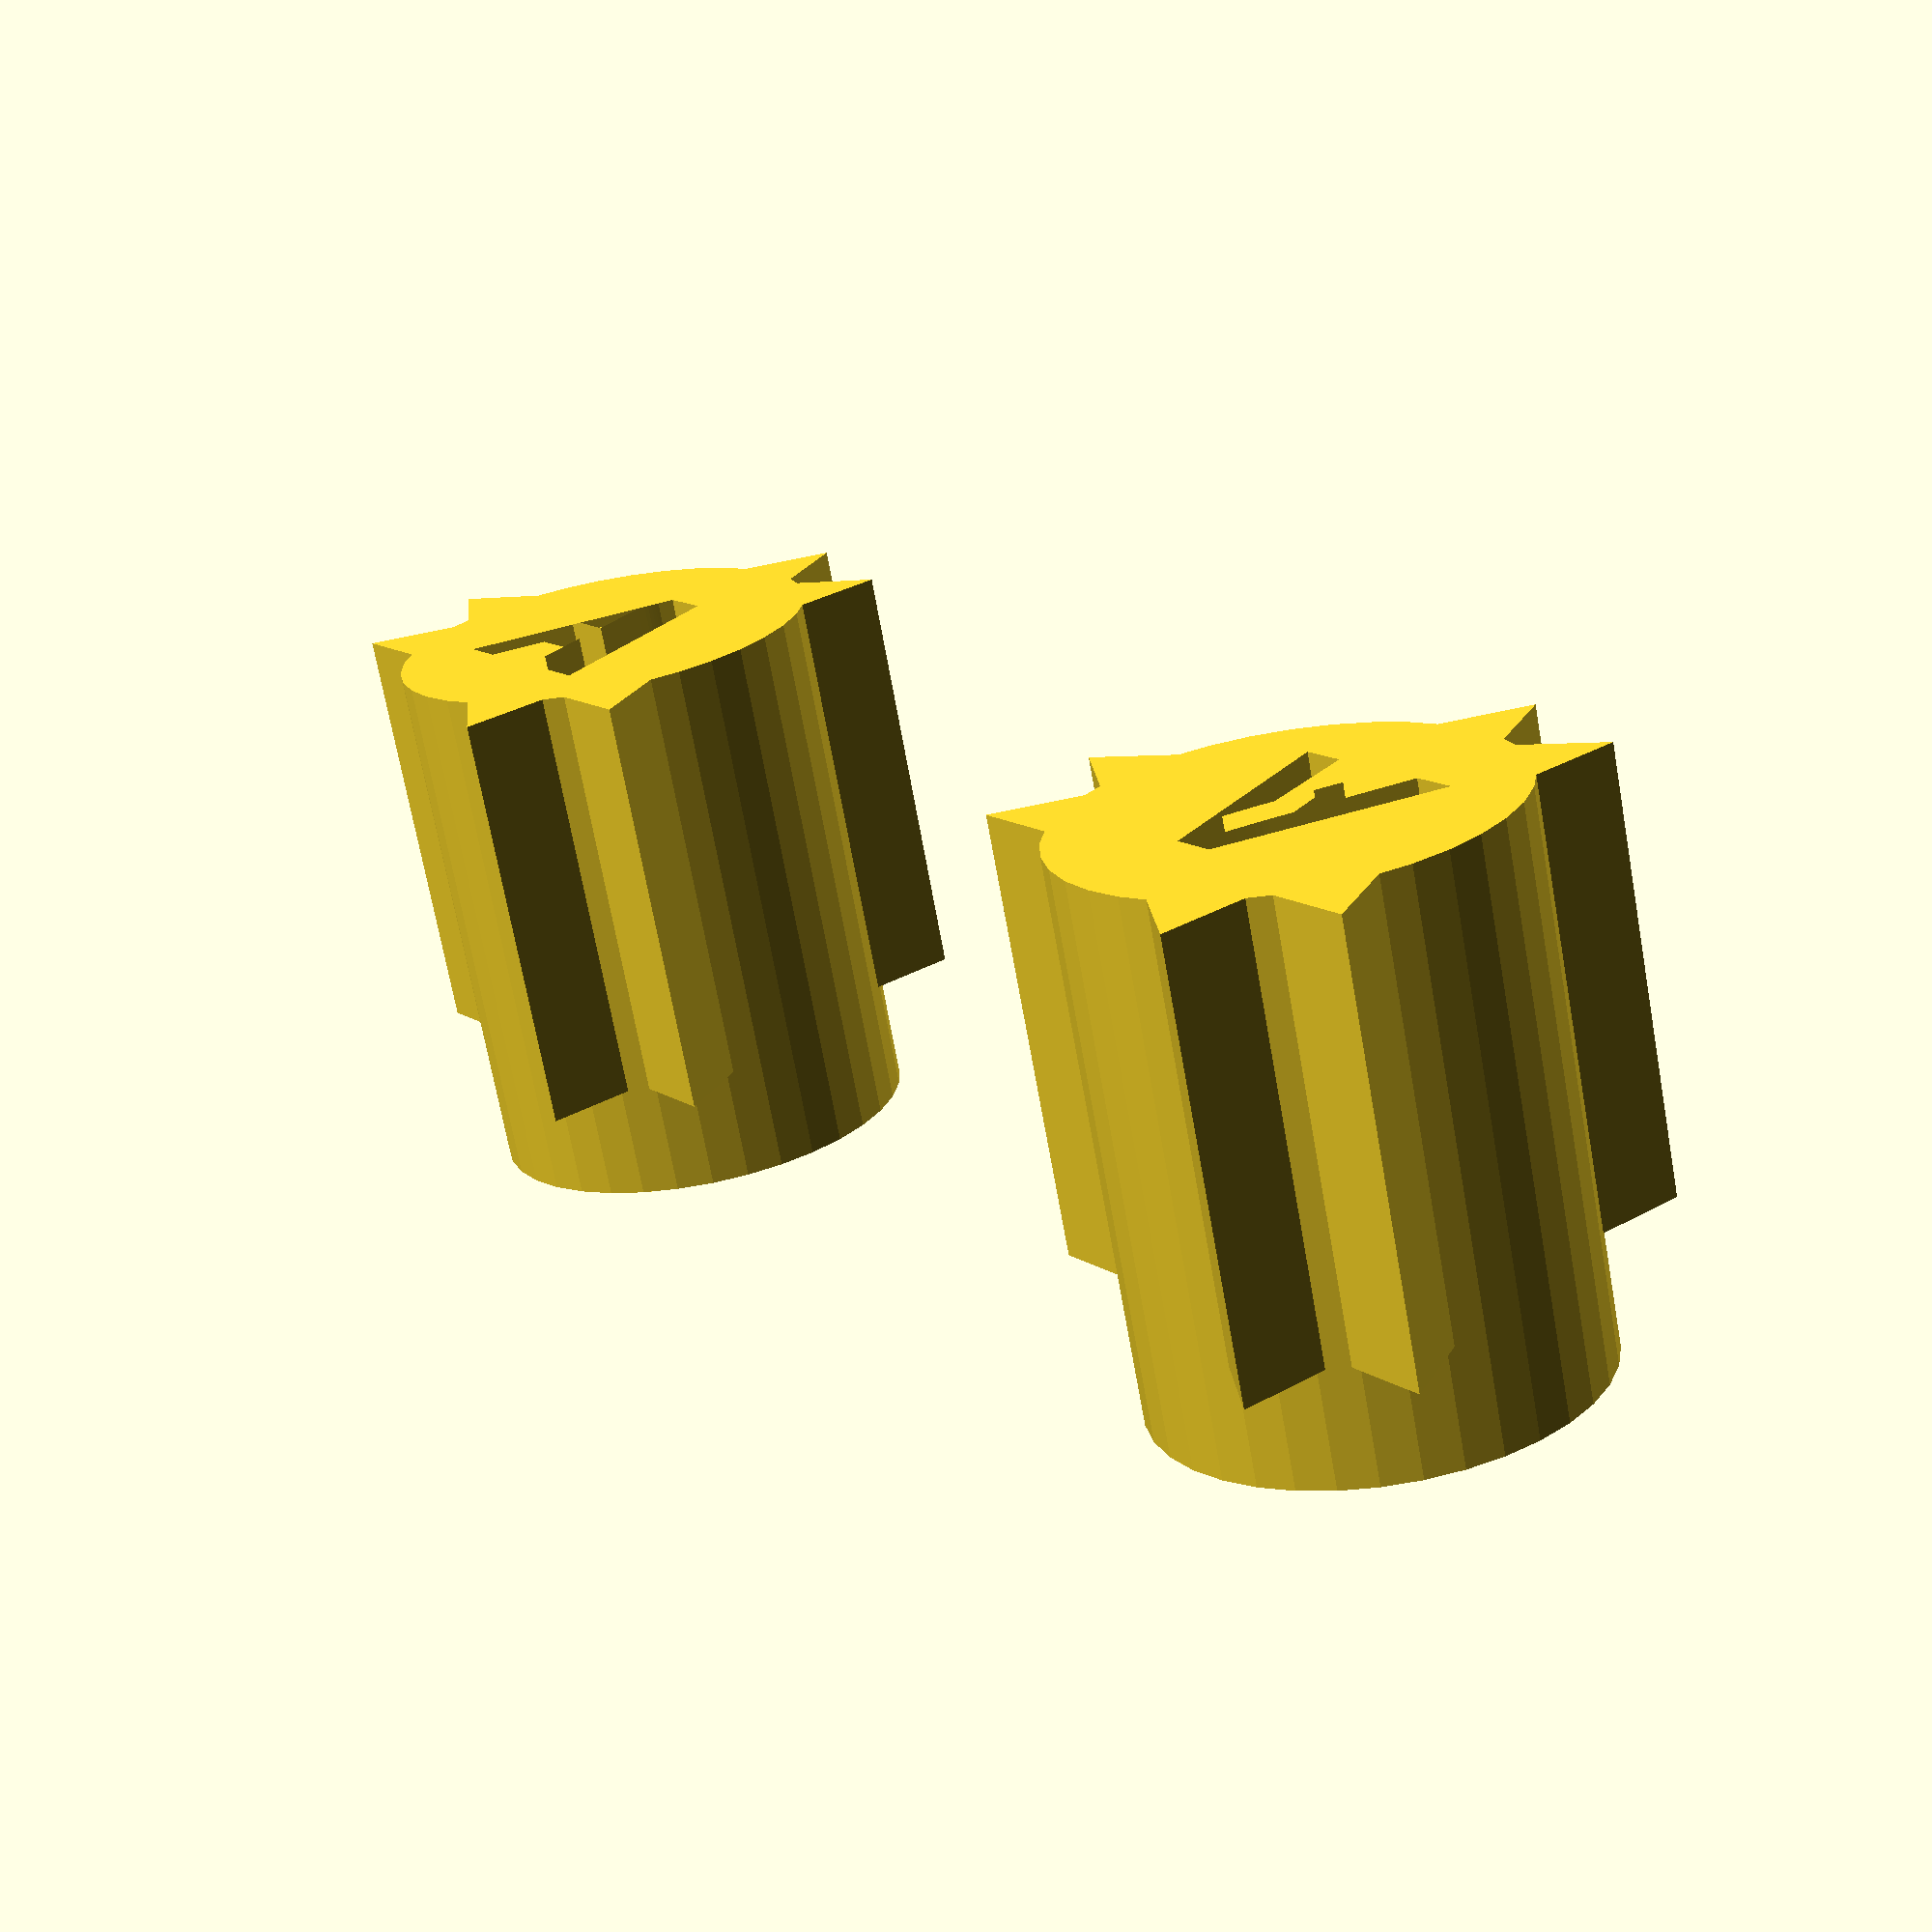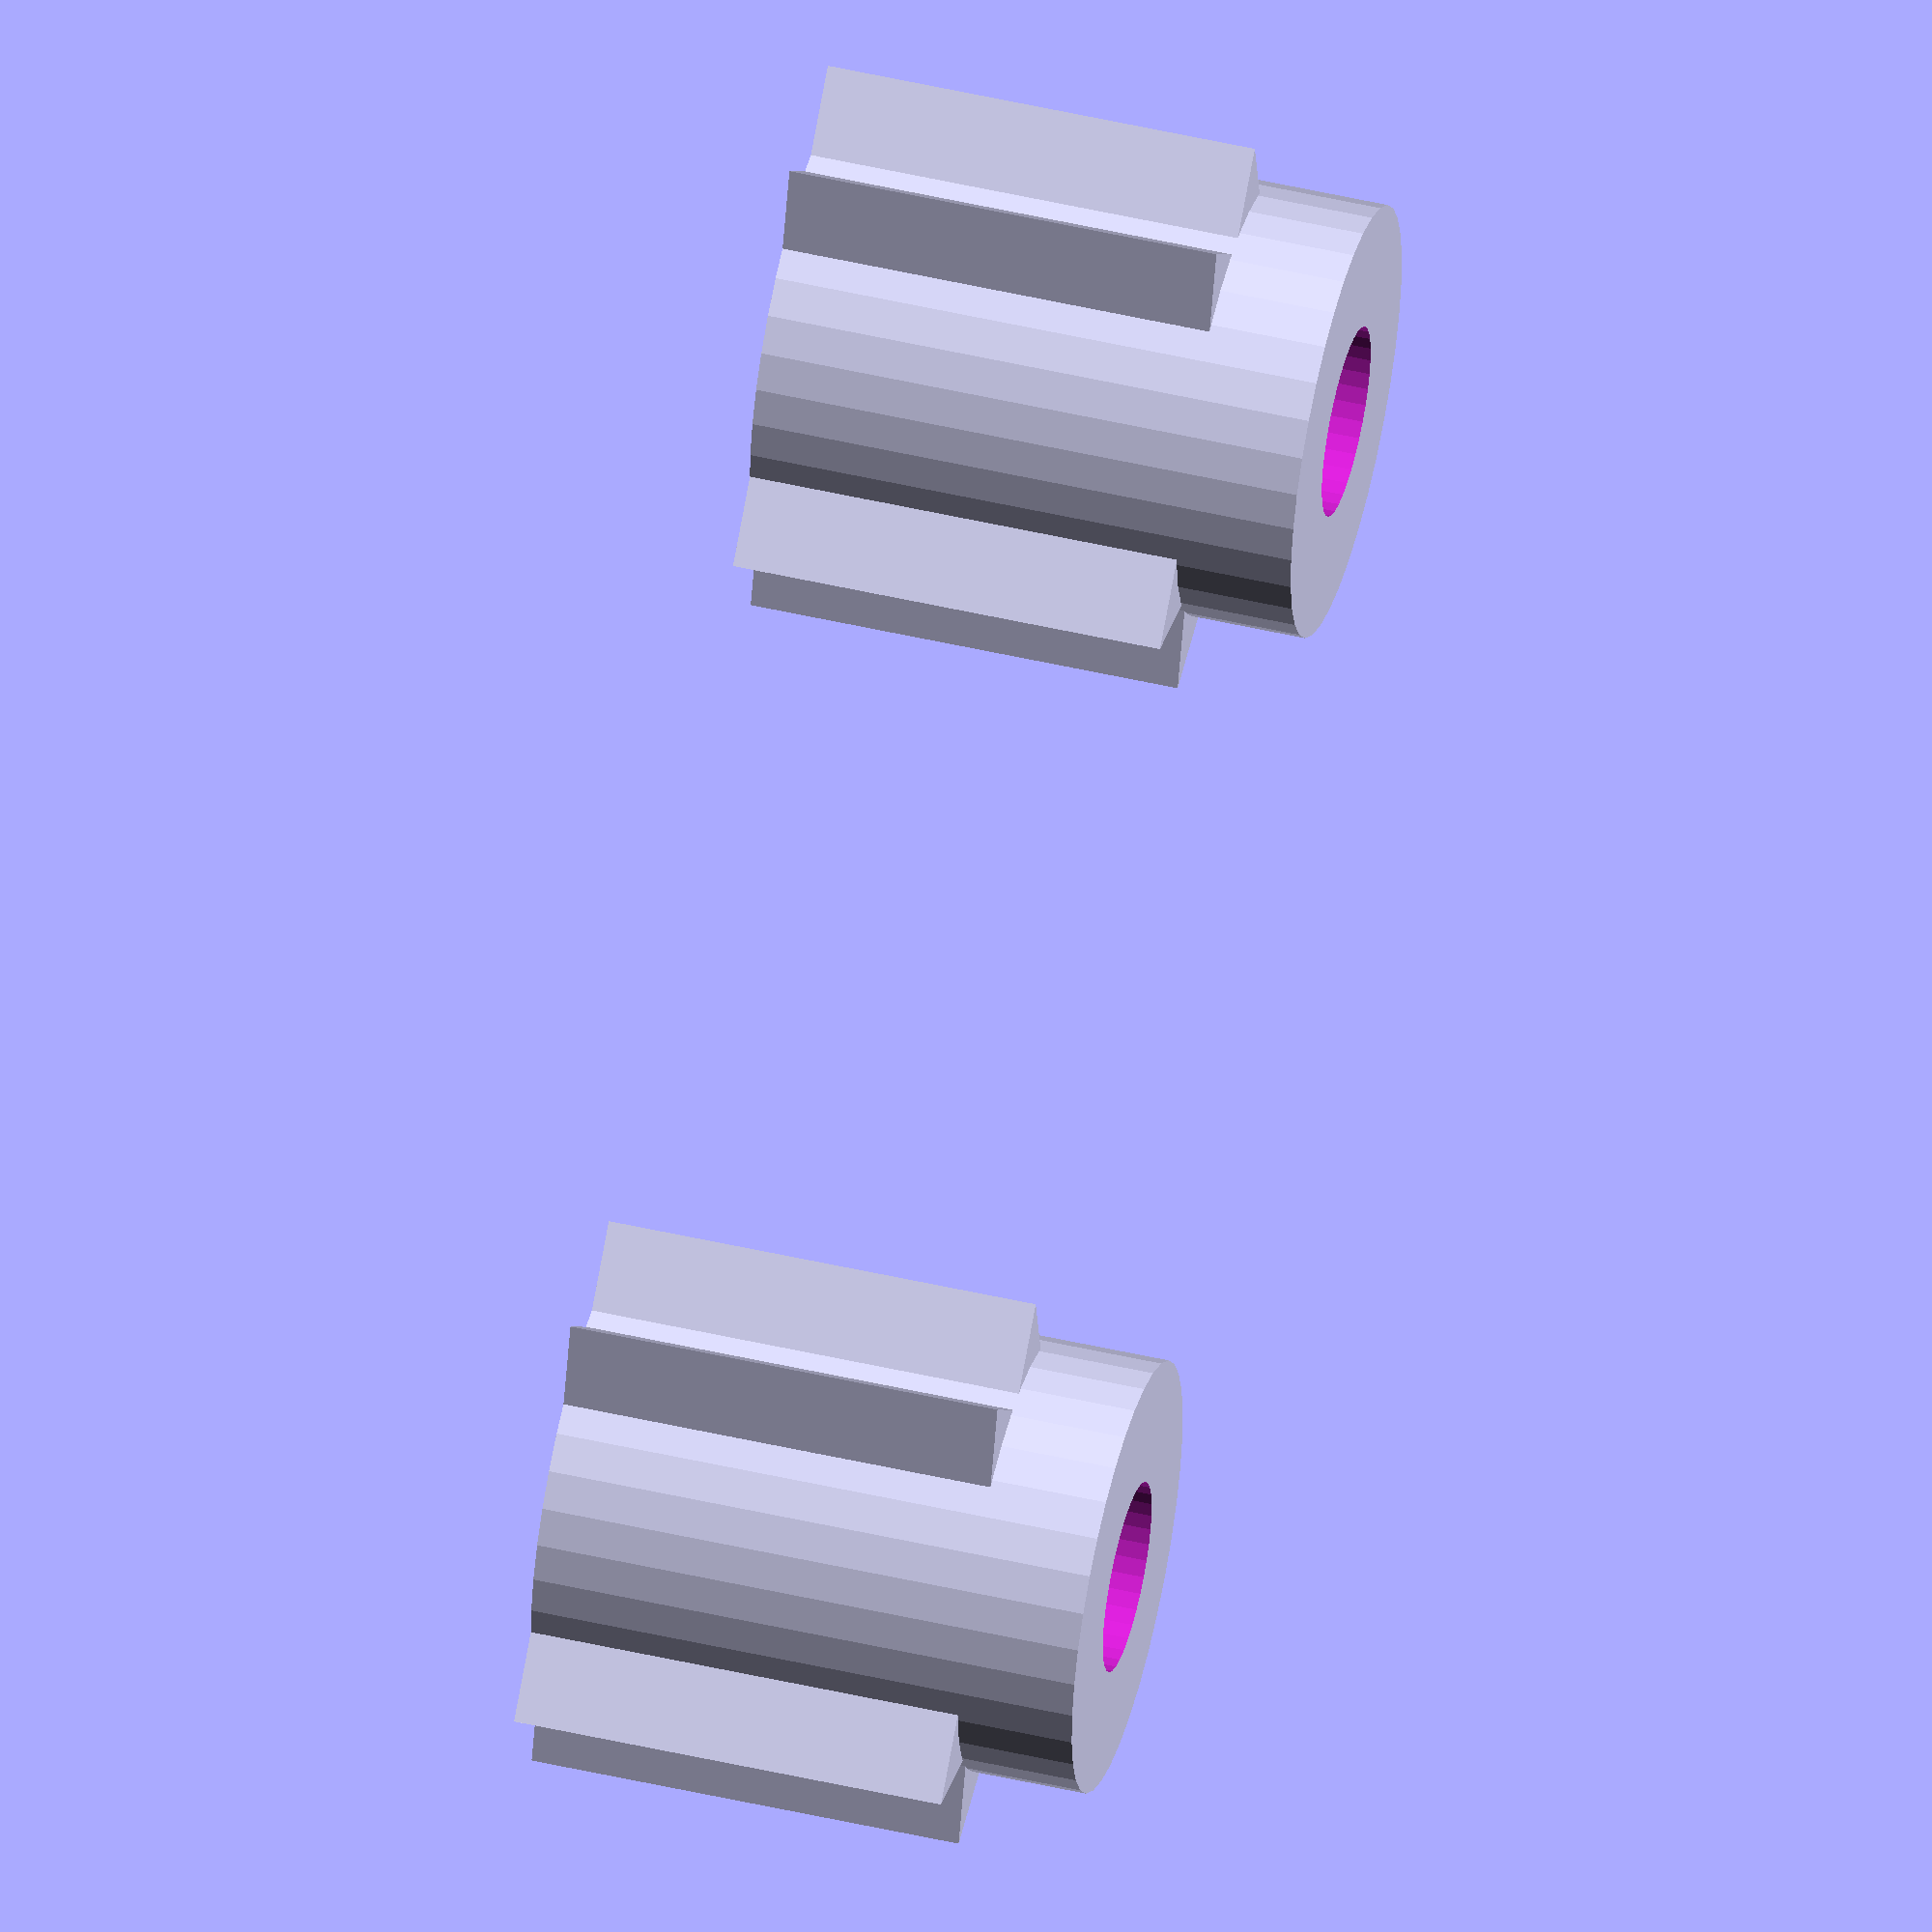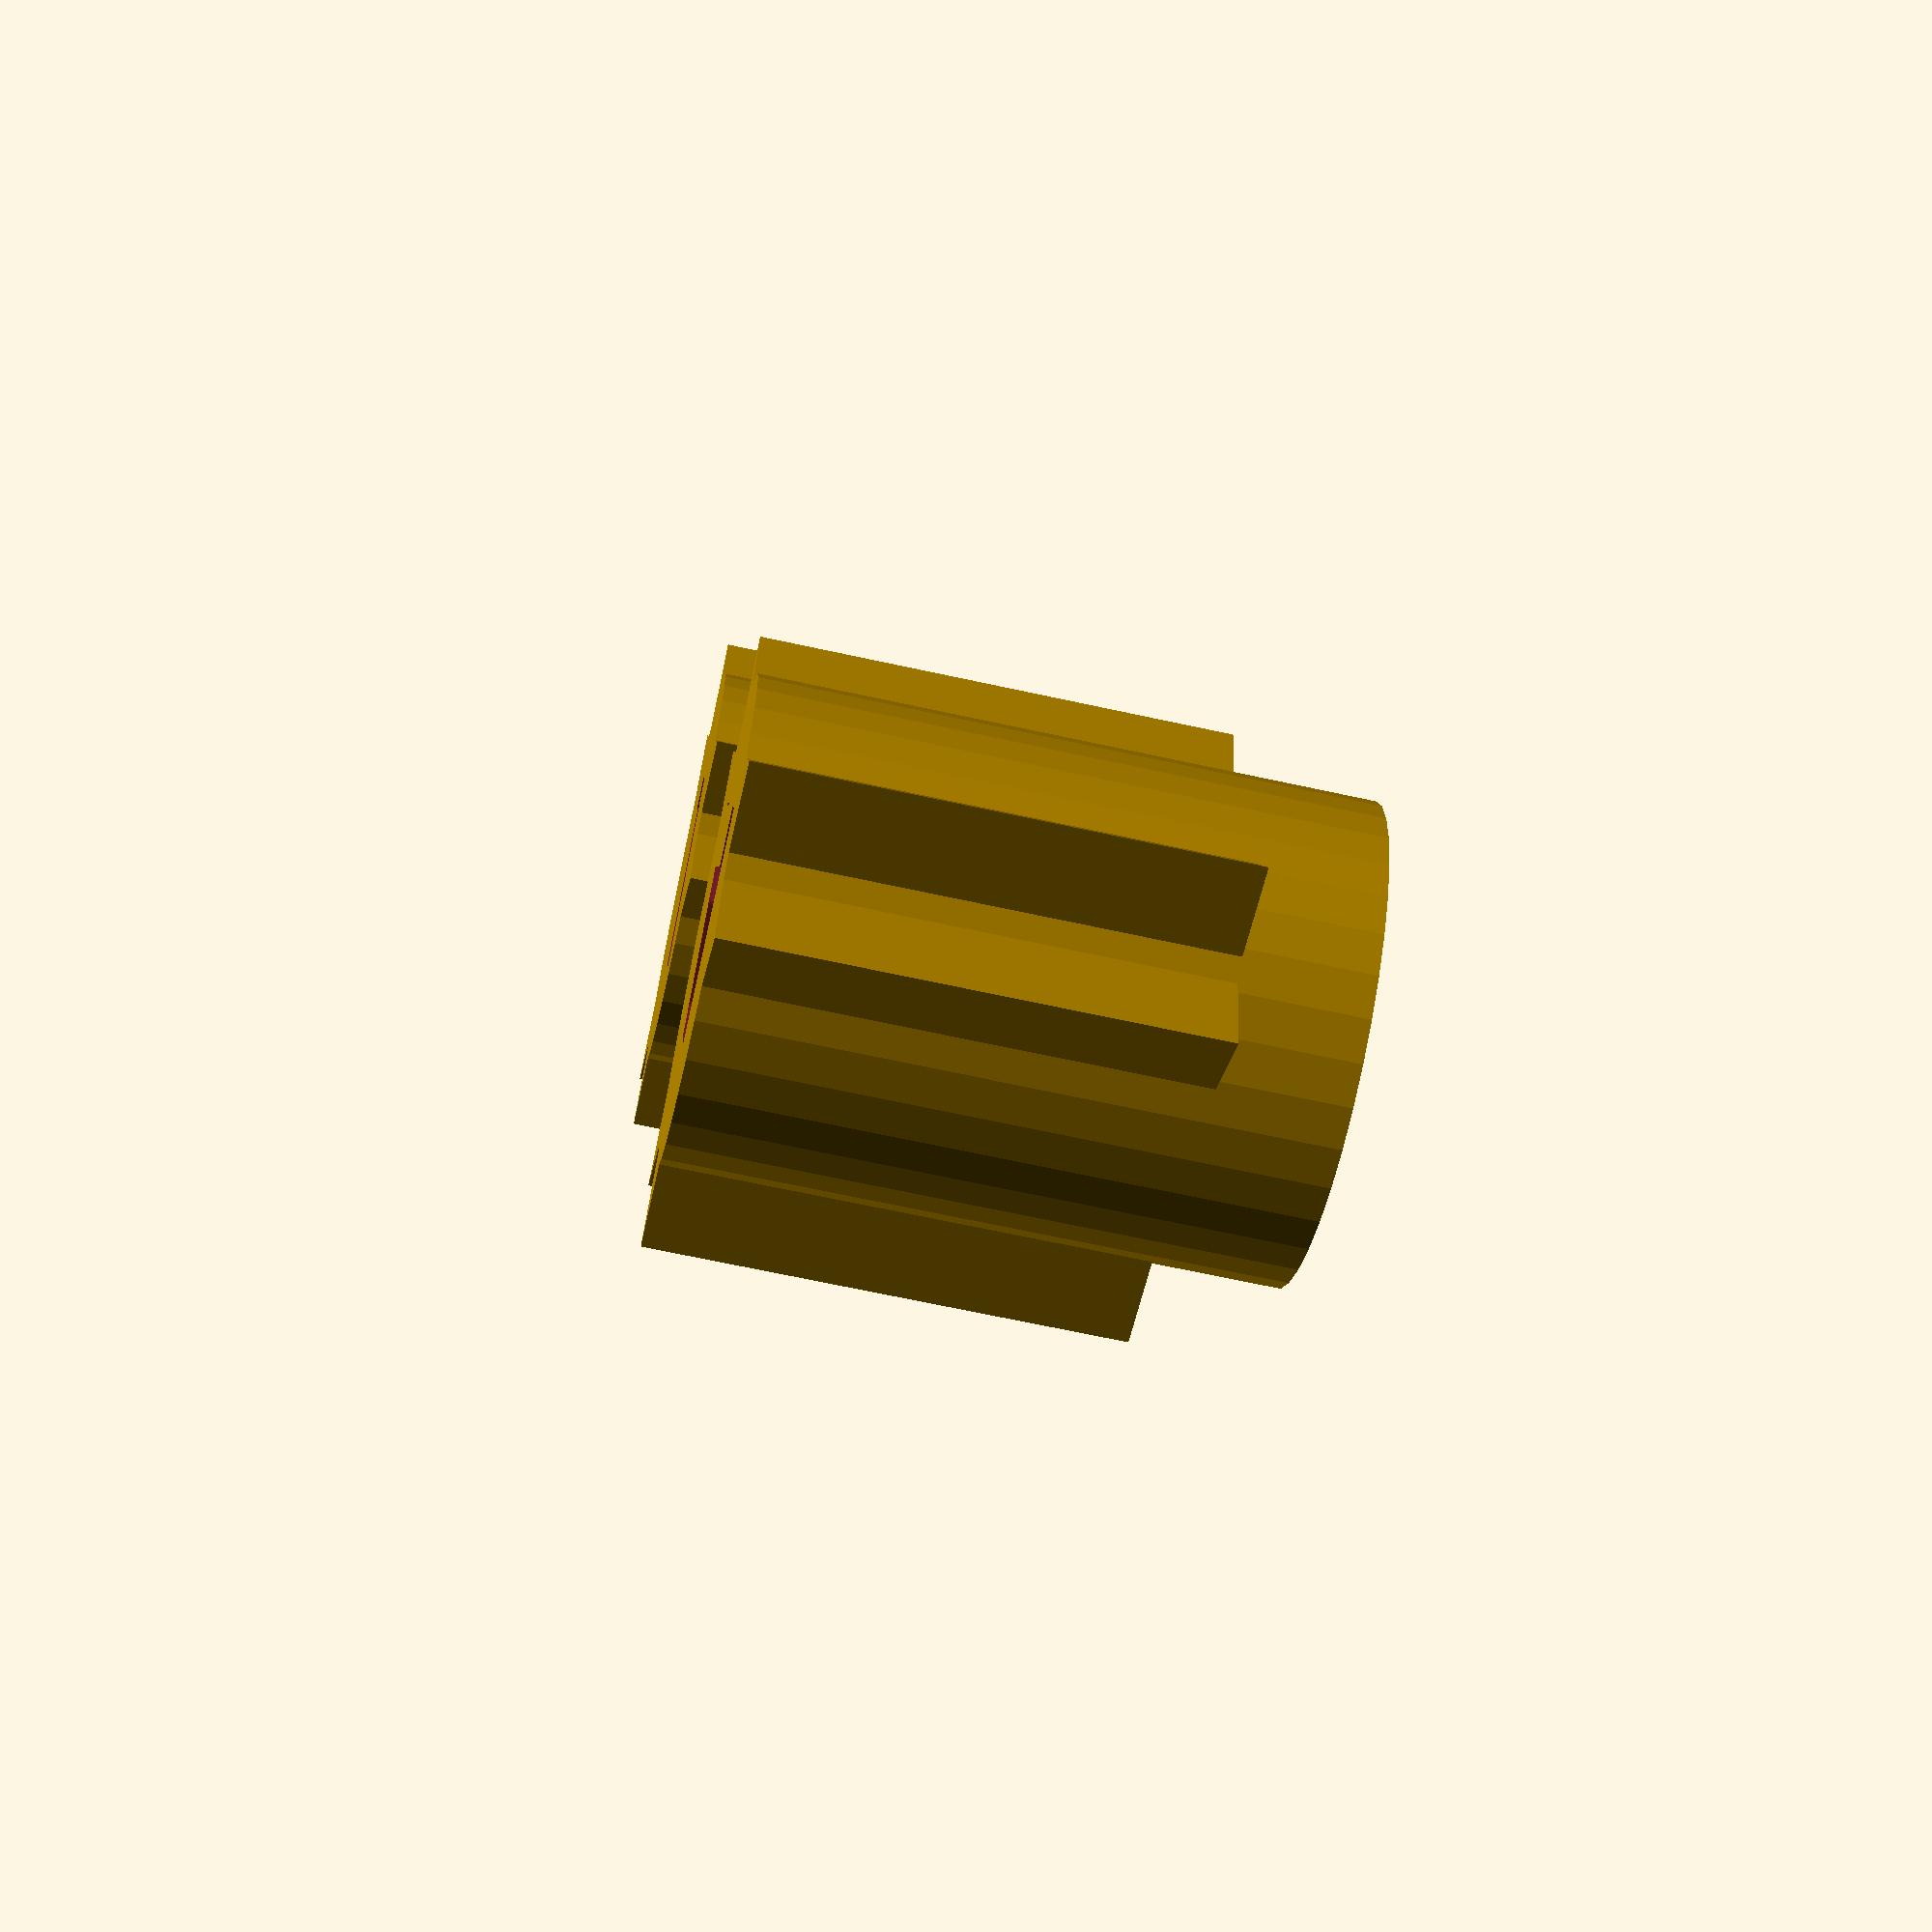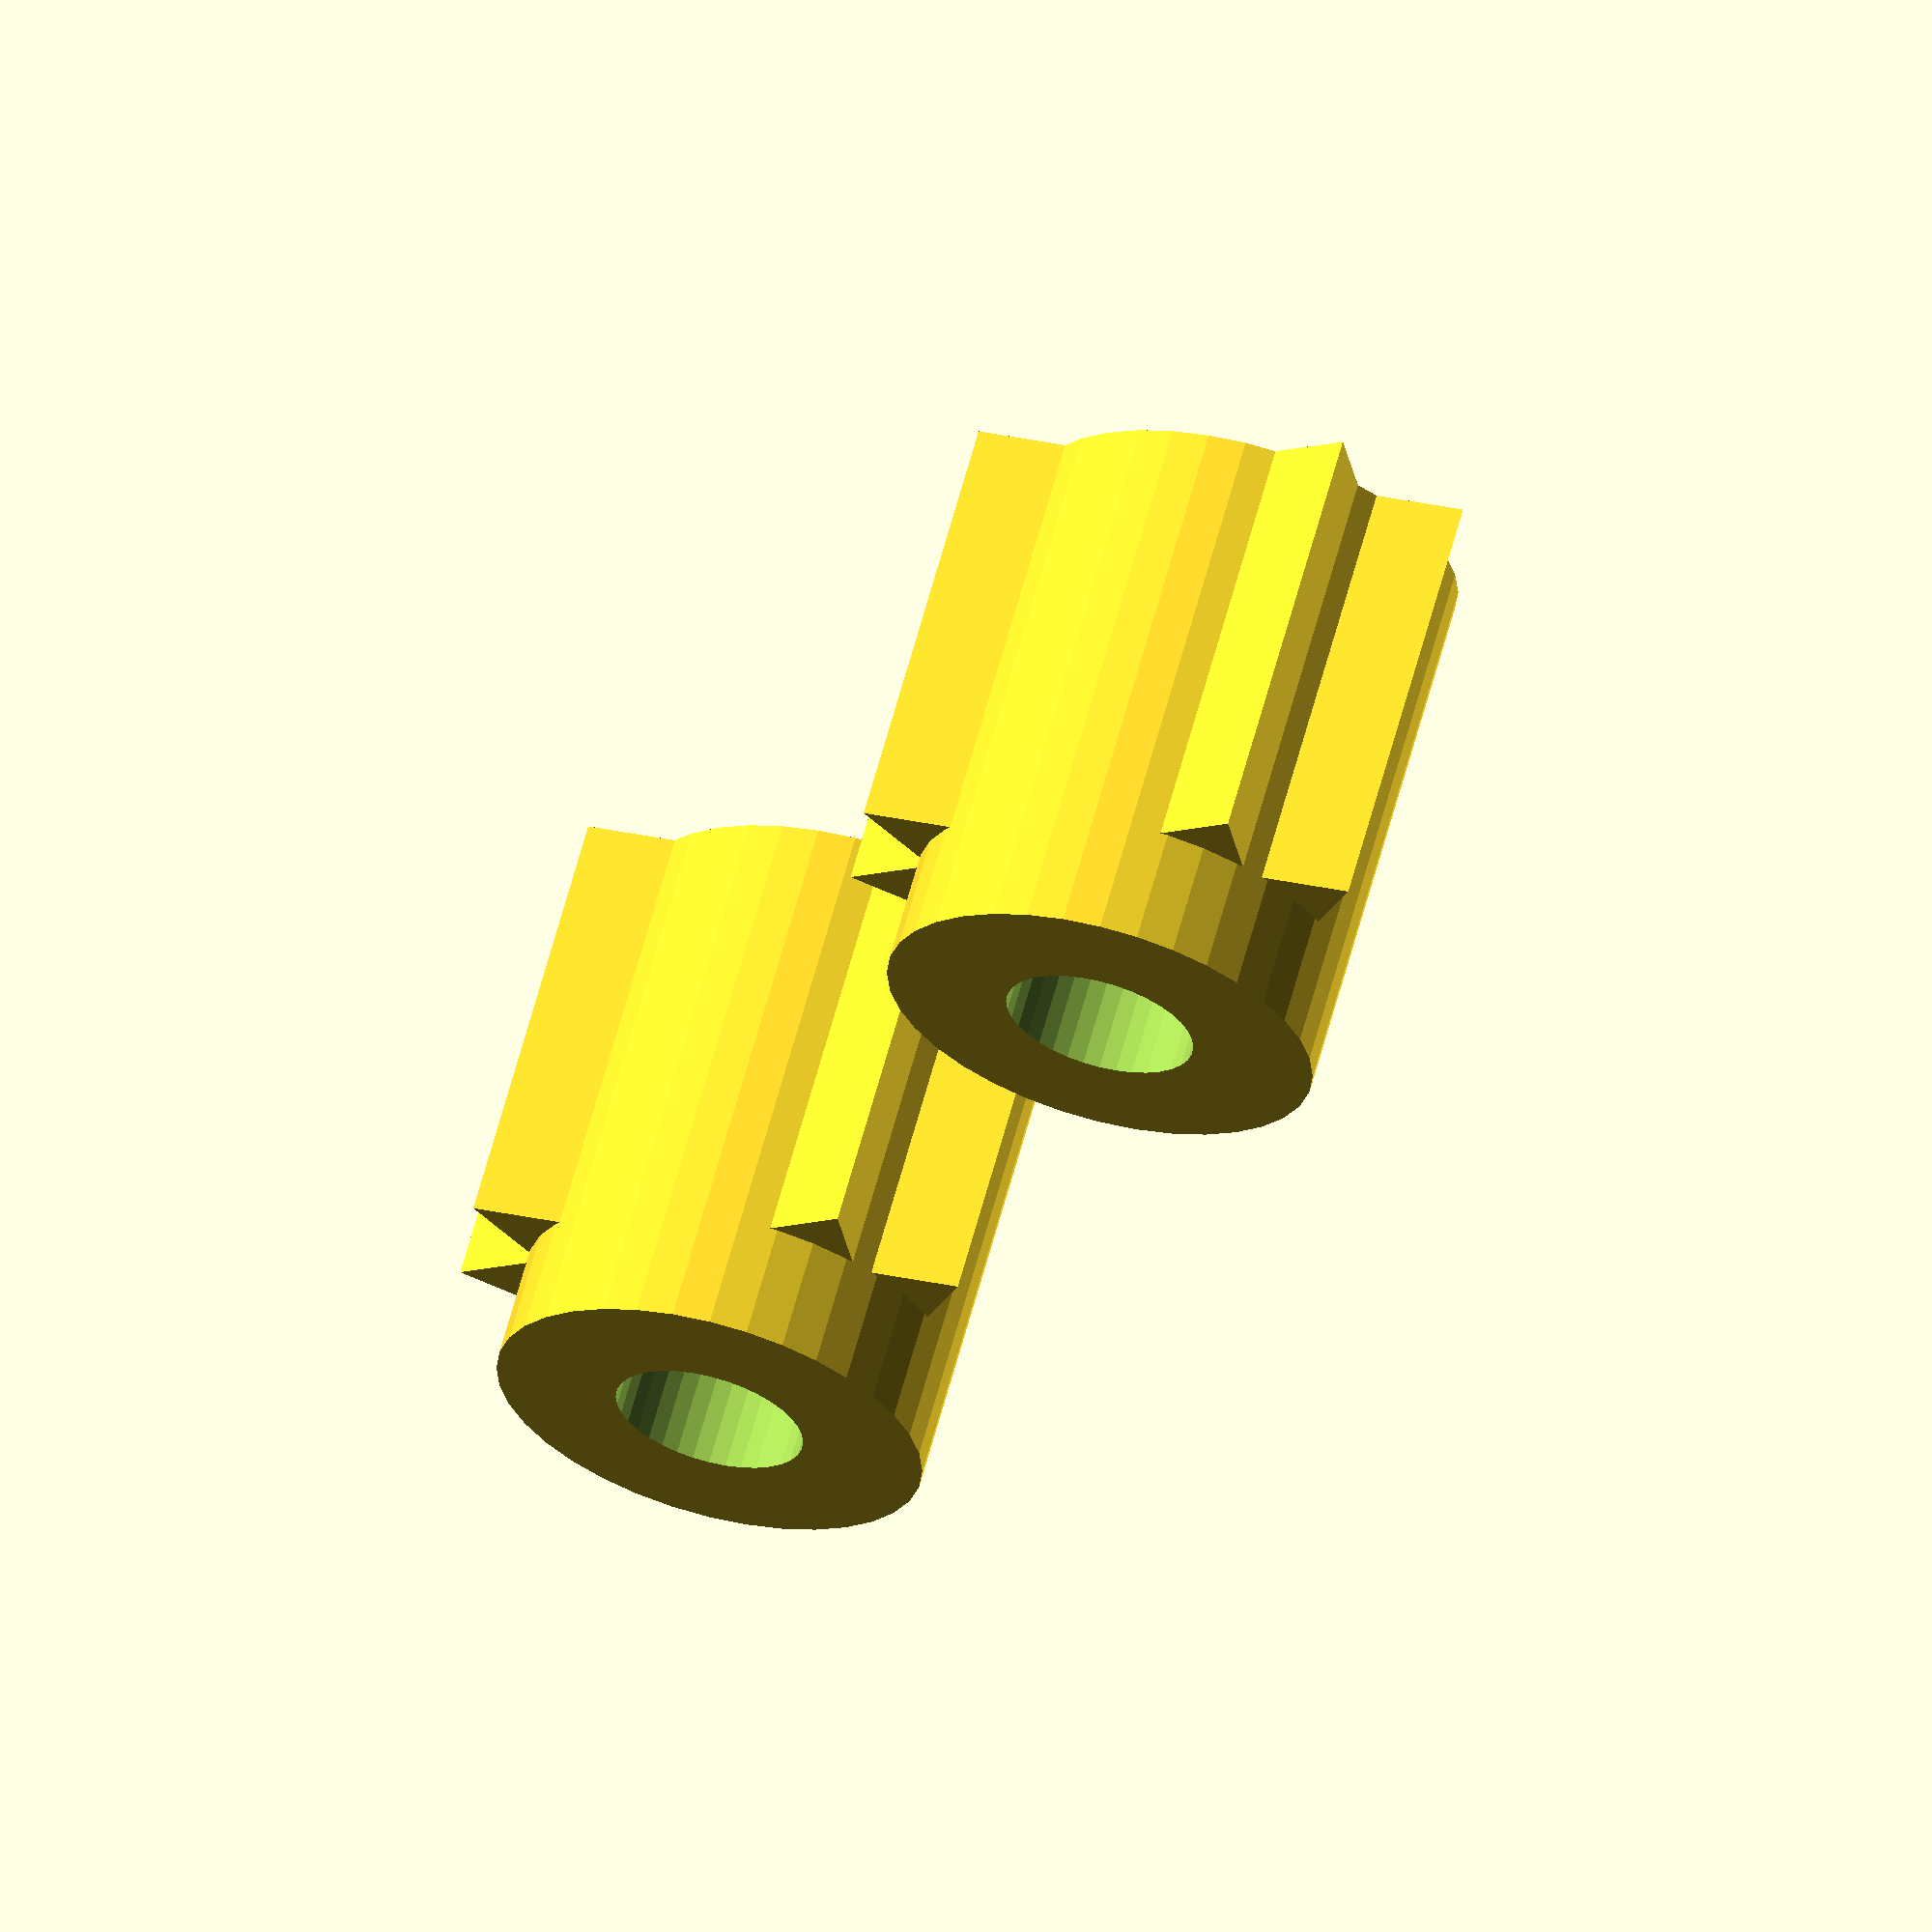
<openscad>
$fn=36;

Knob_diameter=20;
Knob_heigth=15;
Knob_neck_diameter=15;
Knob_neck_heigth=4;
Knob_style=1;           //[0,1]
Knob_grips_number=2;
Knob_hole_diameter=6.6;
Knob_hole_heigth=15;    //the diameter is based on potentiometer shaft parameters



module Knob(Kd,Kh,Knd,Knh,T,Khd,Khh)
   {
   rotate([0,180,0])
   difference()
      {
      union()
         {
         cylinder(d=Kd,h=Kh,$fn=Knob_grips_number);
         
         if(Knob_style==1)
            rotate([0,0,360/Knob_grips_number/2])
               cylinder(d=Kd,h=Kh,$fn=Knob_grips_number);
         
         cylinder(d=Knd,h=Kh+Knh);
         }
      translate([0,0,-0.5])
      linear_extrude(height=2)
         text(str(T),valign="center",halign="center",size=Knd/2,font="Arial:style=Bold");

      translate([0,0,Kh+Knh-Khh+1])
         cylinder(d=Khd,h=Khh+1);
      }
   }

//--------------------------------------------------------------------------------------------------------------------------------------------------
//--------------------------------------------------------------------------------------------------------------------------------------------------
//--------------------------------------------------------------------------------------------------------------------------------------------------

translate([Knob_diameter,0,0])
rotate([0,0,0])
Knob(Knob_diameter,Knob_heigth,Knob_neck_diameter,Knob_neck_heigth,"V",Knob_hole_diameter,Knob_hole_heigth);
translate([-Knob_diameter,0,0])
rotate([0,0,0])
Knob(Knob_diameter,Knob_heigth,Knob_neck_diameter,Knob_neck_heigth,"A",Knob_hole_diameter,Knob_hole_heigth);

</openscad>
<views>
elev=249.8 azim=234.6 roll=169.8 proj=p view=wireframe
elev=311.6 azim=222.4 roll=104.6 proj=o view=solid
elev=67.0 azim=250.0 roll=77.6 proj=p view=wireframe
elev=296.3 azim=69.9 roll=195.1 proj=o view=wireframe
</views>
